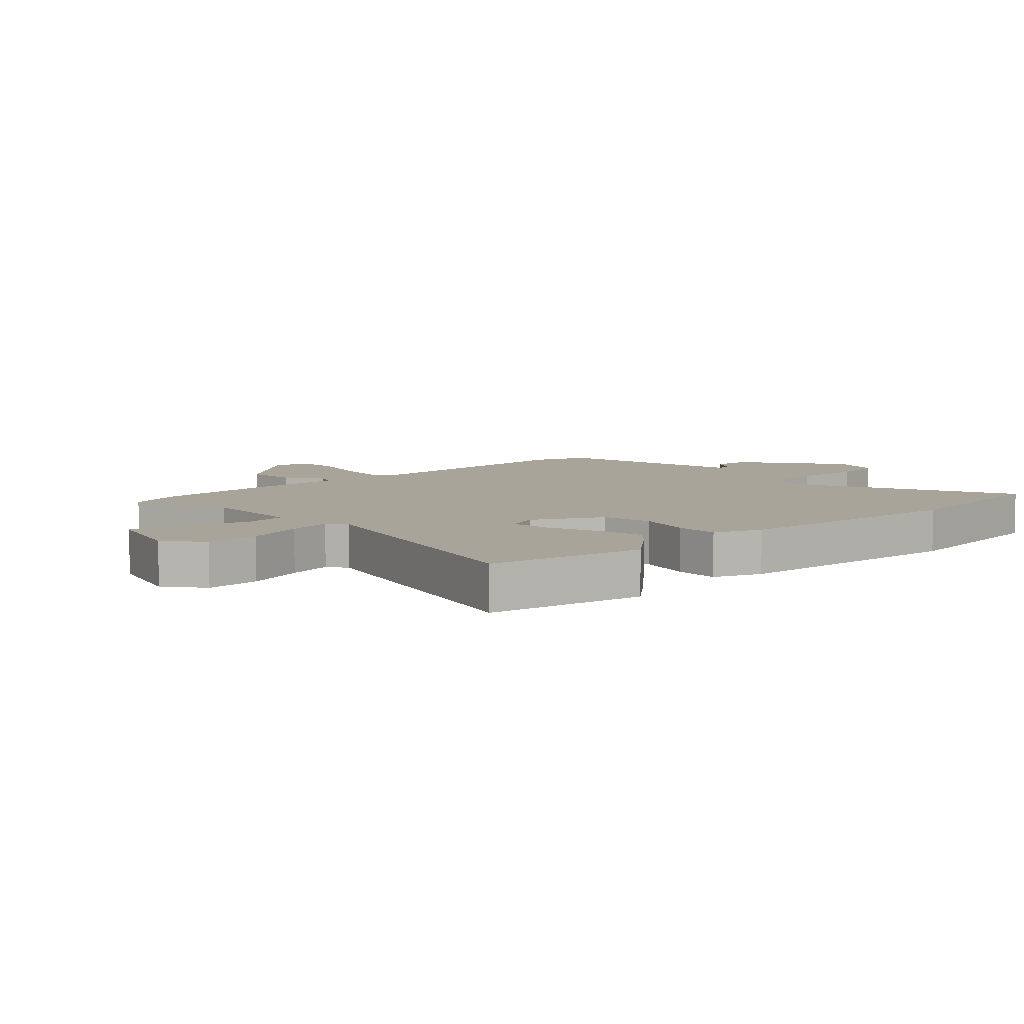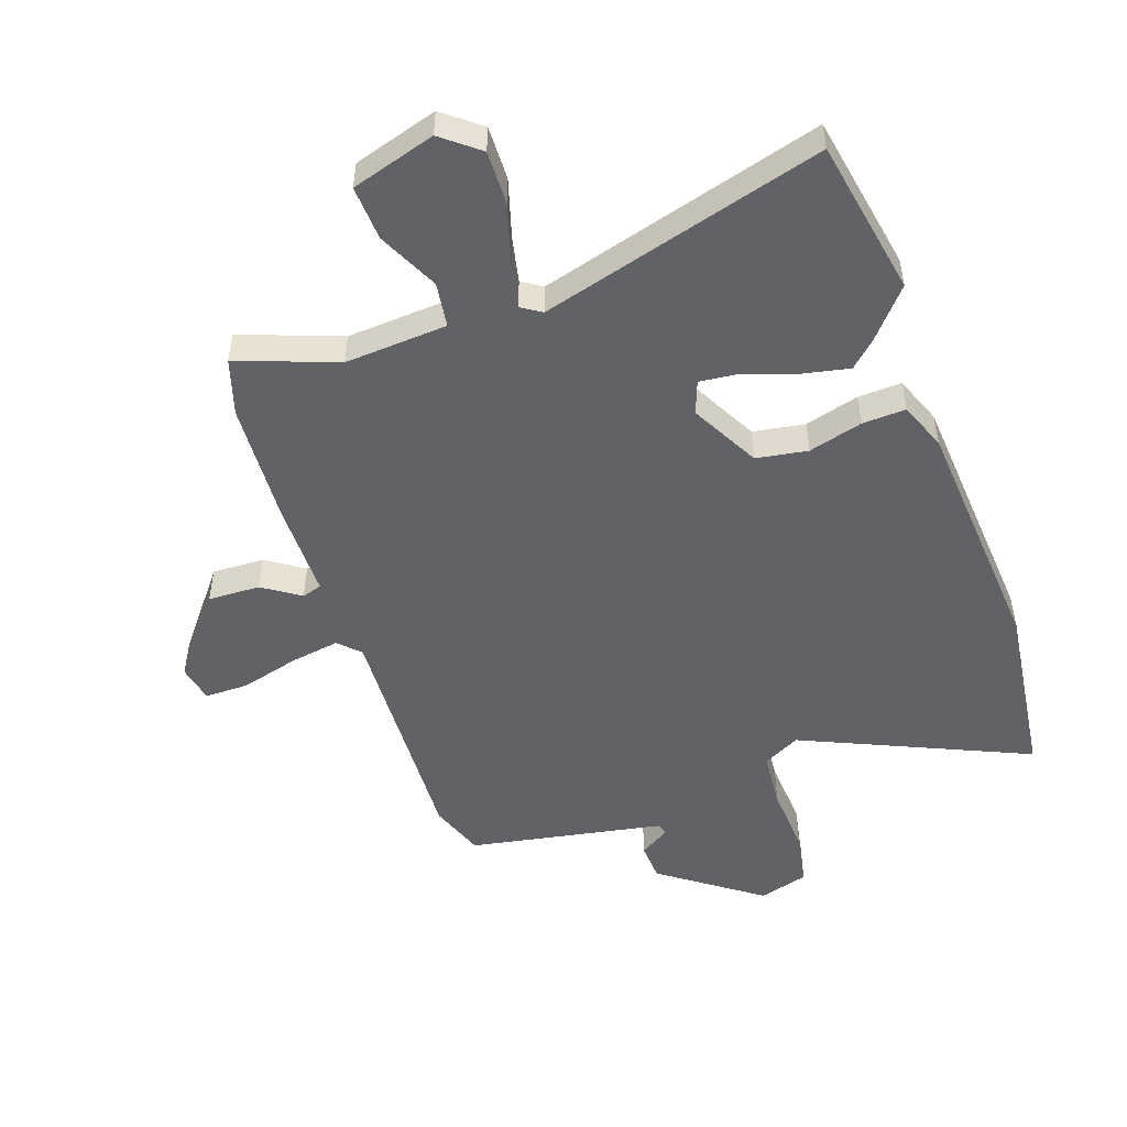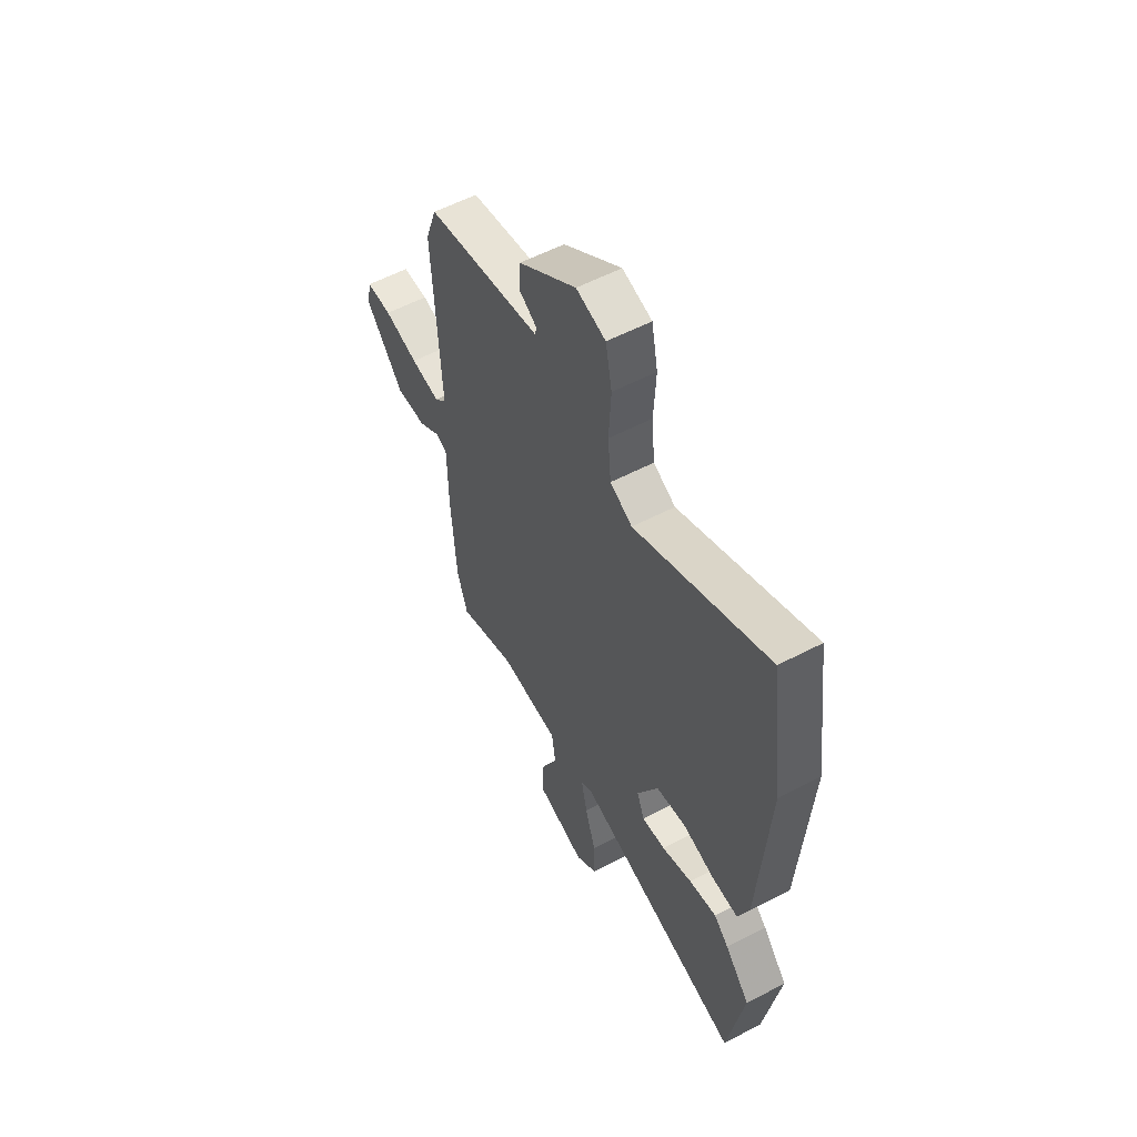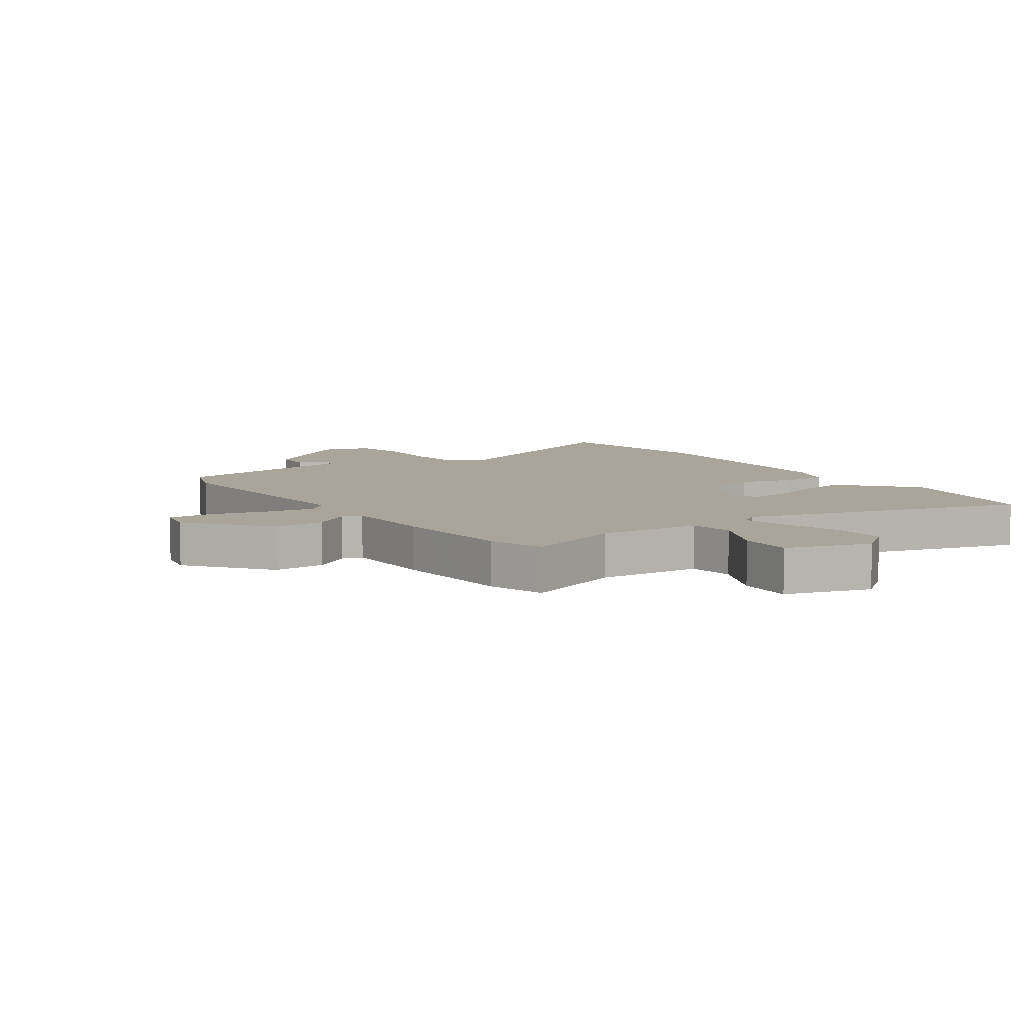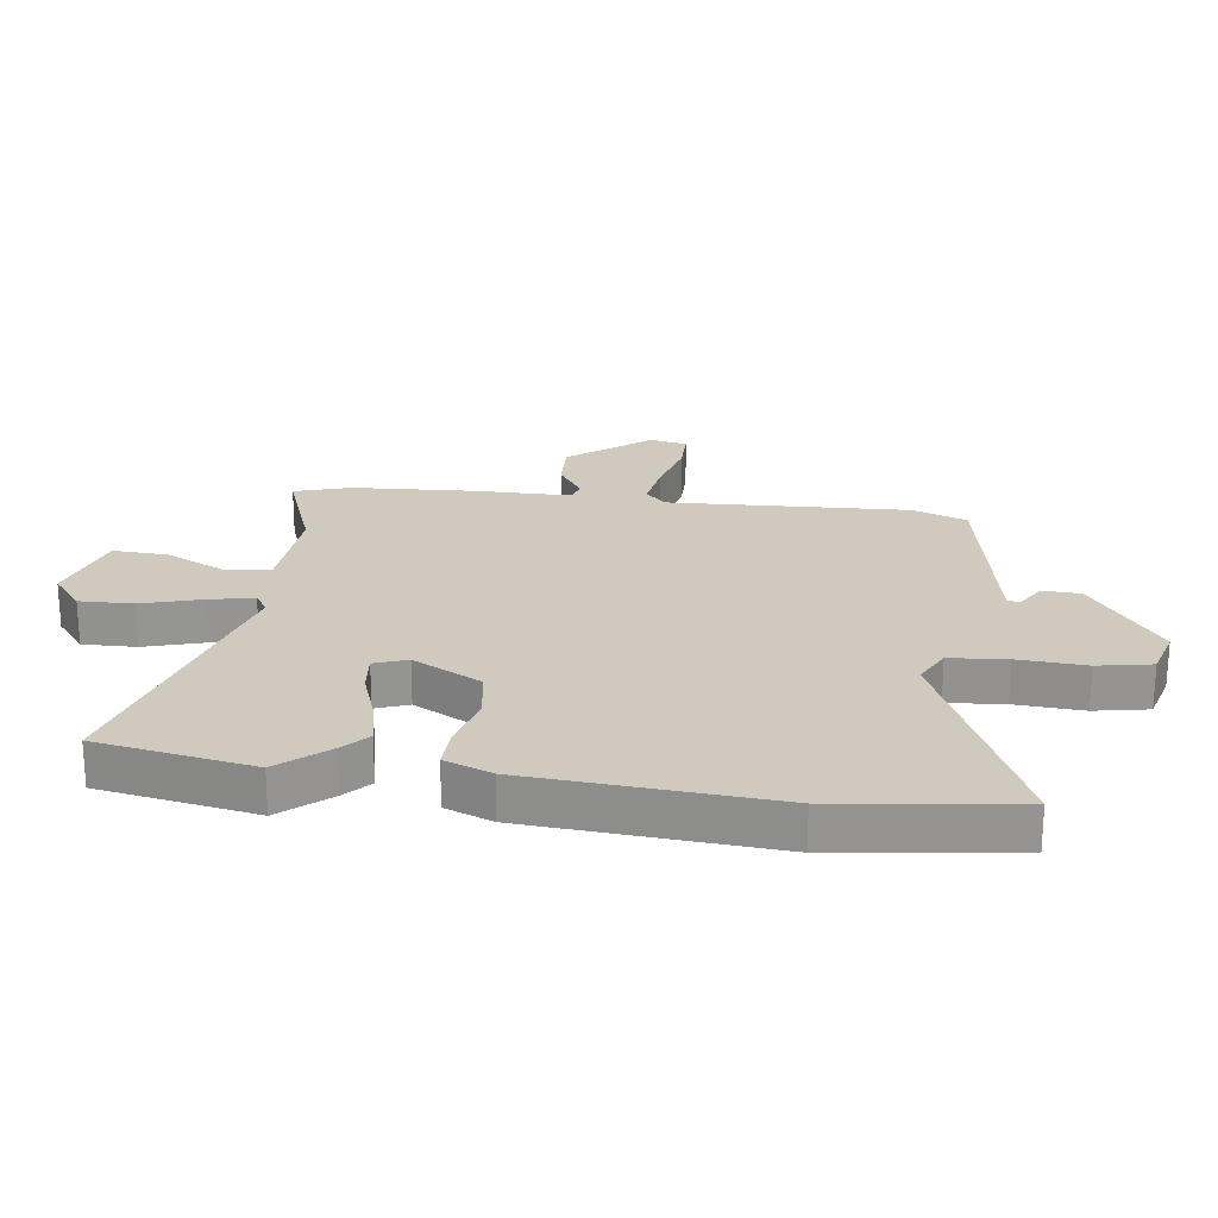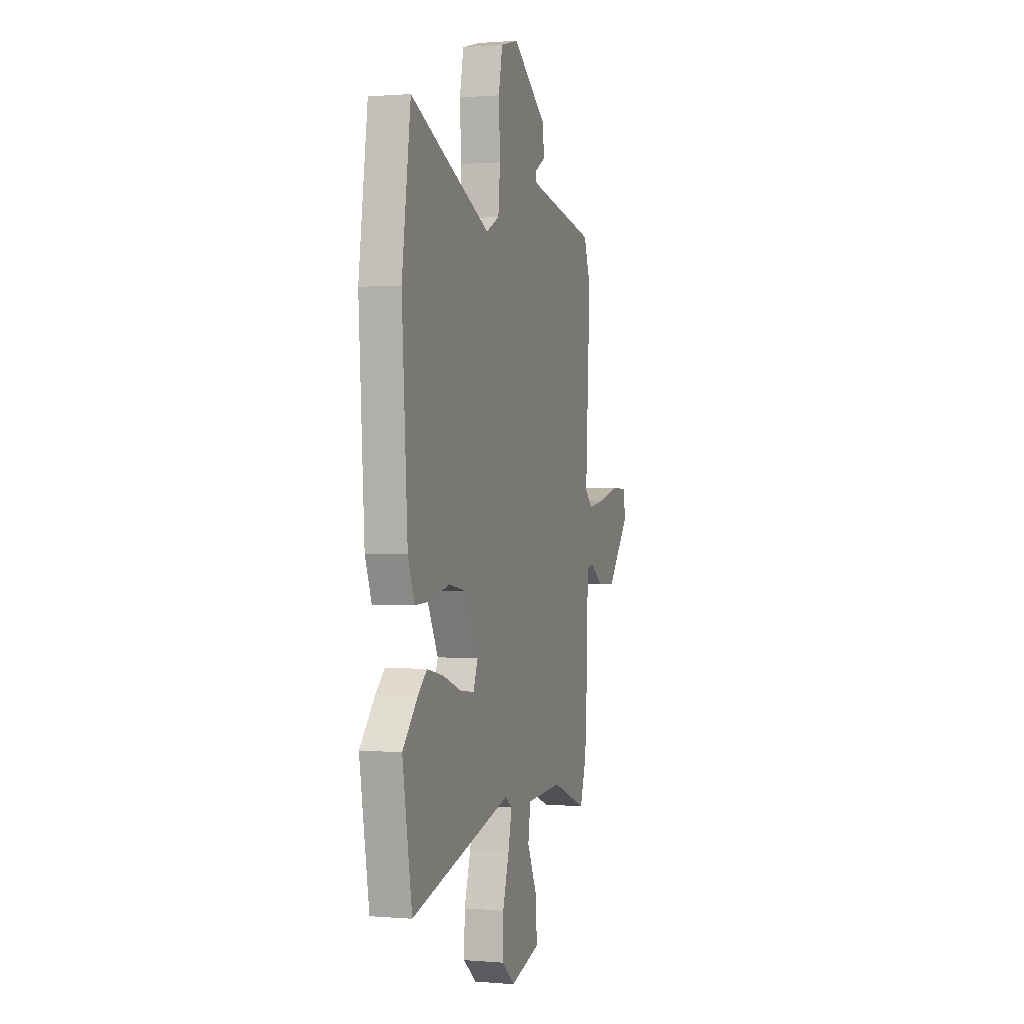
<metadata>
{"format":"obj","ext":"obj","renderer":"f3d","projection":"perspective","resolution":1024,"background":"white","views":[{"elev":7.1,"azim":-132.7,"up":"+Y"},{"elev":-50.7,"azim":-160.1,"up":"+Y"},{"elev":57.1,"azim":-118.5,"up":"+Z"},{"elev":7.6,"azim":146.0,"up":"+Y"},{"elev":23.1,"azim":-81.8,"up":"+Y"},{"elev":0.8,"azim":-72.5,"up":"+Z"}]}
</metadata>
<code>
v 0.501 0.07 -0.495
v 0.471 0.07 -0.587
v 0.307 0.07 -0.524
v 0.137 0.07 -0.533
v 0.126 0.07 -0.607
v 0.173 0.07 -0.708
v 0.177 0.07 -0.799
v 0.037 0.07 -0.839
v -0.024 0.07 -0.789
v -0.021 0.07 -0.7
v 0.009 0.07 -0.603
v 0.026 0.07 -0.528
v -0.007 0.07 -0.506
v -0.478 0.07 -0.63
v -0.522 0.07 -0.37
v -0.452 0.07 -0.291
v -0.41 0.07 -0.253
v -0.333 0.07 -0.27
v -0.248 0.07 -0.301
v -0.182 0.07 -0.309
v -0.161 0.07 -0.255
v -0.22 0.07 -0.141
v -0.305 0.07 -0.126
v -0.395 0.07 -0.149
v -0.467 0.07 -0.151
v -0.497 0.07 -0.072
v -0.523 0.07 0.333
v -0.482 0.07 0.627
v -0.11 0.07 0.457
v -0.048 0.07 0.488
v -0.039 0.07 0.582
v -0.045 0.07 0.695
v -0.027 0.07 0.784
v 0.055 0.07 0.806
v 0.217 0.07 0.686
v 0.22 0.07 0.623
v 0.17 0.07 0.593
v 0.176 0.07 0.573
v 0.342 0.07 0.54
v 0.497 0.07 0.509
v 0.529 0.07 0.419
v 0.507 0.07 0.022
v 0.541 0.07 -0.012
v 0.623 0.07 0
v 0.719 0.07 0.024
v 0.791 0.07 0.023
v 0.803 0.07 -0.039
v 0.697 0.07 -0.169
v 0.611 0.07 -0.165
v 0.55 0.07 -0.123
v 0.517 0.07 -0.133
v 0.515 0.07 -0.29
v 0.501 0 -0.495
v 0.471 0 -0.587
v 0.307 0 -0.524
v 0.137 0 -0.533
v 0.126 0 -0.607
v 0.173 0 -0.708
v 0.177 0 -0.799
v 0.037 0 -0.839
v -0.024 0 -0.789
v -0.021 0 -0.7
v 0.009 0 -0.603
v 0.026 0 -0.528
v -0.007 0 -0.506
v -0.478 0 -0.63
v -0.522 0 -0.37
v -0.452 0 -0.291
v -0.41 0 -0.253
v -0.333 0 -0.27
v -0.248 0 -0.301
v -0.182 0 -0.309
v -0.161 0 -0.255
v -0.22 0 -0.141
v -0.305 0 -0.126
v -0.395 0 -0.149
v -0.467 0 -0.151
v -0.497 0 -0.072
v -0.523 0 0.333
v -0.482 0 0.627
v -0.11 0 0.457
v -0.048 0 0.488
v -0.039 0 0.582
v -0.045 0 0.695
v -0.027 0 0.784
v 0.055 0 0.806
v 0.217 0 0.686
v 0.22 0 0.623
v 0.17 0 0.593
v 0.176 0 0.573
v 0.342 0 0.54
v 0.497 0 0.509
v 0.529 0 0.419
v 0.507 0 0.022
v 0.541 0 -0.012
v 0.623 0 0
v 0.719 0 0.024
v 0.791 0 0.023
v 0.803 0 -0.039
v 0.697 0 -0.169
v 0.611 0 -0.165
v 0.55 0 -0.123
v 0.517 0 -0.133
v 0.515 0 -0.29
f 1 2 3
f 52 1 3
f 51 52 3
f 48 49 50
f 47 48 50
f 46 47 50
f 45 46 50
f 44 45 50
f 43 44 50 51
f 51 3 4
f 43 51 4
f 42 43 4
f 41 42 4
f 40 41 4
f 39 40 4
f 38 39 4
f 35 36 37
f 34 35 37
f 33 34 37
f 32 33 37
f 31 32 37
f 38 4 5
f 37 38 5
f 31 37 5
f 30 31 5
f 27 28 29
f 26 27 29
f 25 26 29
f 24 25 29
f 23 24 29
f 22 23 29 30
f 21 22 30 5
f 17 18 19
f 16 17 19
f 15 16 19
f 14 15 19
f 13 14 19
f 12 13 19 20
f 9 10 11
f 8 9 11
f 7 8 11
f 6 7 11
f 5 6 11
f 5 11 12
f 5 12 20 21
f 55 54 53
f 55 53 104
f 55 104 103
f 102 101 100
f 102 100 99
f 102 99 98
f 102 98 97
f 102 97 96
f 103 102 96 95
f 56 55 103
f 56 103 95
f 56 95 94
f 56 94 93
f 56 93 92
f 56 92 91
f 56 91 90
f 89 88 87
f 89 87 86
f 89 86 85
f 89 85 84
f 89 84 83
f 57 56 90
f 57 90 89
f 57 89 83
f 57 83 82
f 81 80 79
f 81 79 78
f 81 78 77
f 81 77 76
f 81 76 75
f 82 81 75 74
f 57 82 74 73
f 71 70 69
f 71 69 68
f 71 68 67
f 71 67 66
f 71 66 65
f 72 71 65 64
f 63 62 61
f 63 61 60
f 63 60 59
f 63 59 58
f 63 58 57
f 64 63 57
f 73 72 64 57
f 1 53 54 2
f 2 54 55 3
f 3 55 56 4
f 4 56 57 5
f 5 57 58 6
f 6 58 59 7
f 7 59 60 8
f 8 60 61 9
f 9 61 62 10
f 10 62 63 11
f 11 63 64 12
f 12 64 65 13
f 13 65 66 14
f 14 66 67 15
f 15 67 68 16
f 16 68 69 17
f 17 69 70 18
f 18 70 71 19
f 19 71 72 20
f 20 72 73 21
f 21 73 74 22
f 22 74 75 23
f 23 75 76 24
f 24 76 77 25
f 25 77 78 26
f 26 78 79 27
f 27 79 80 28
f 28 80 81 29
f 29 81 82 30
f 30 82 83 31
f 31 83 84 32
f 32 84 85 33
f 33 85 86 34
f 34 86 87 35
f 35 87 88 36
f 36 88 89 37
f 37 89 90 38
f 38 90 91 39
f 39 91 92 40
f 40 92 93 41
f 41 93 94 42
f 42 94 95 43
f 43 95 96 44
f 44 96 97 45
f 45 97 98 46
f 46 98 99 47
f 47 99 100 48
f 48 100 101 49
f 49 101 102 50
f 50 102 103 51
f 51 103 104 52
f 52 104 53 1

</code>
